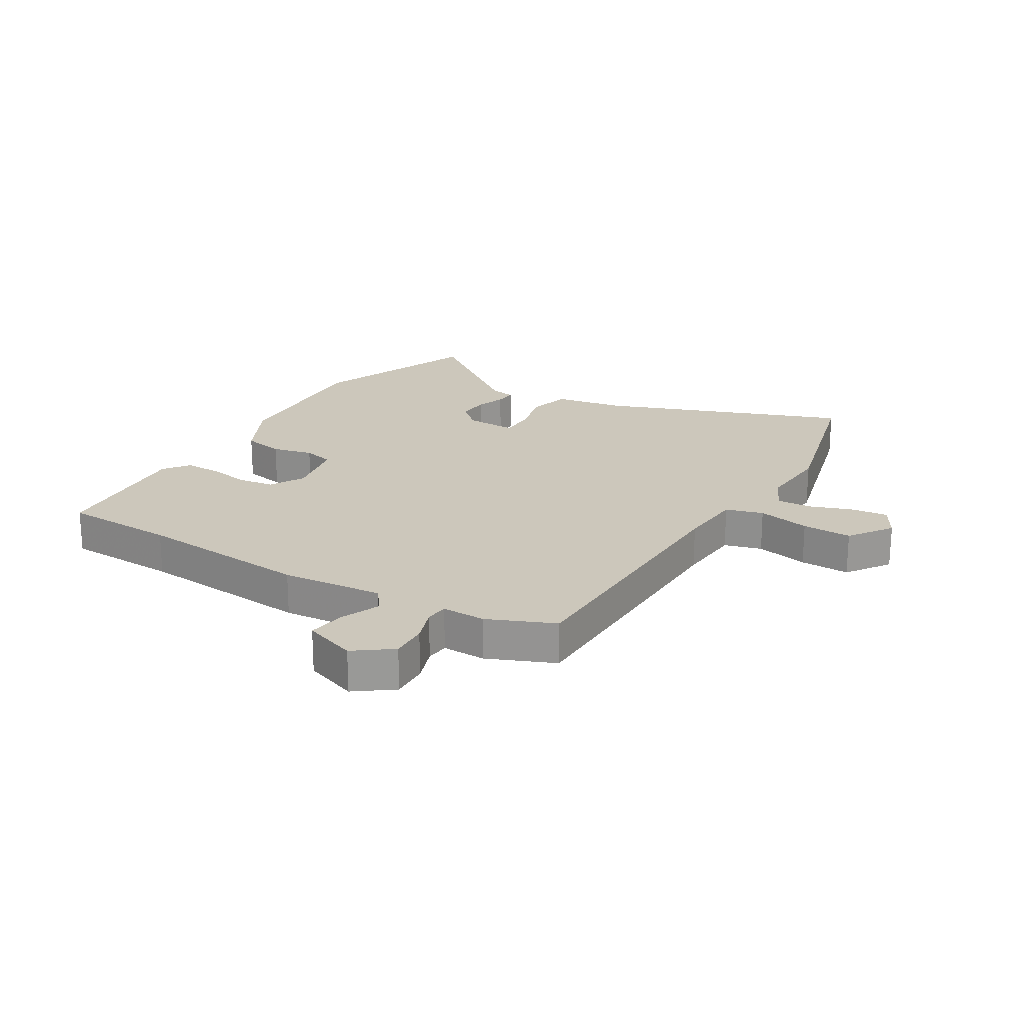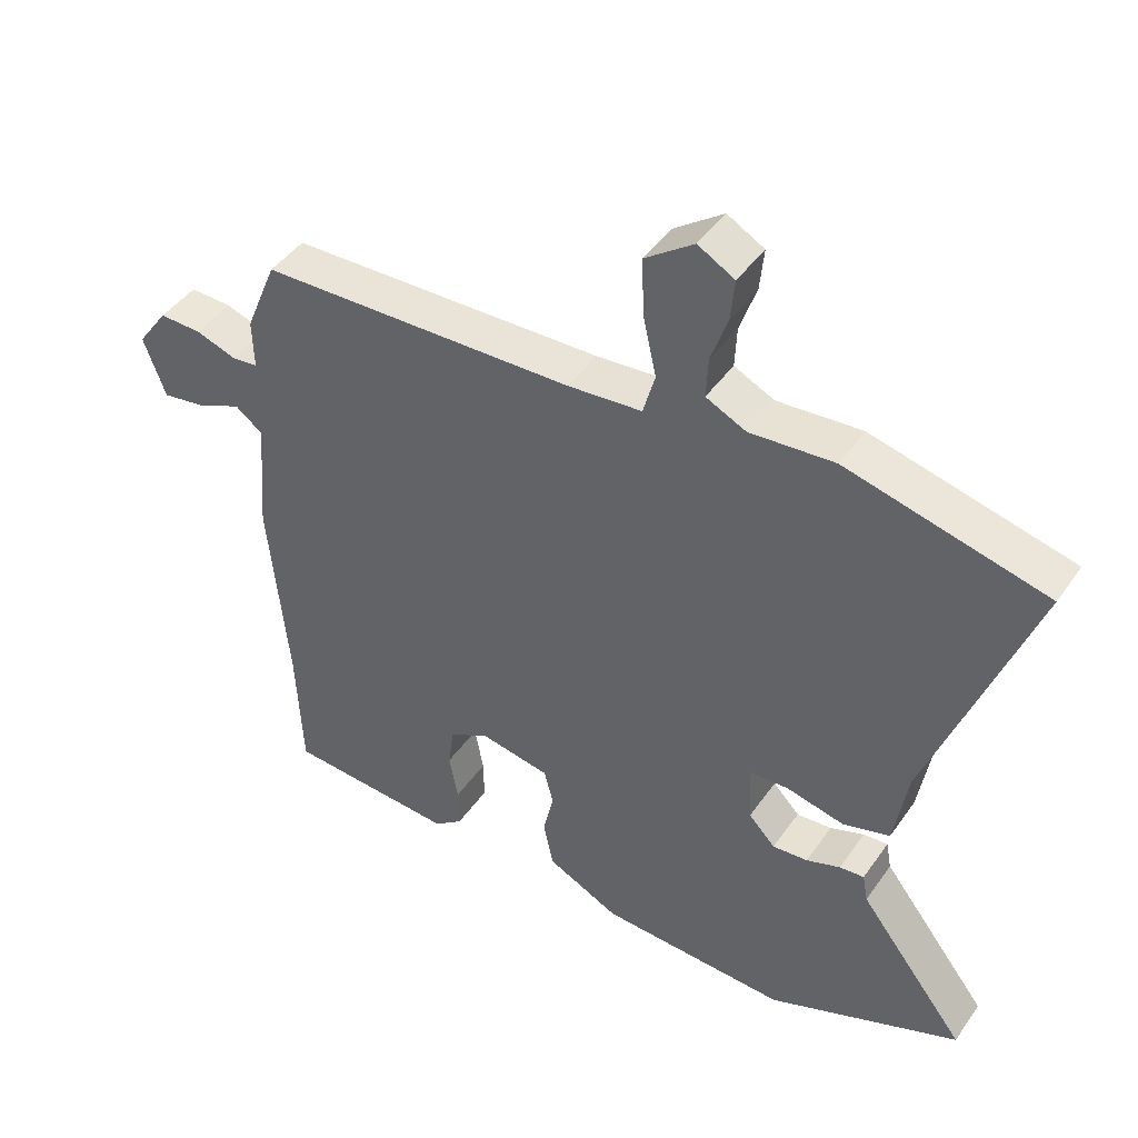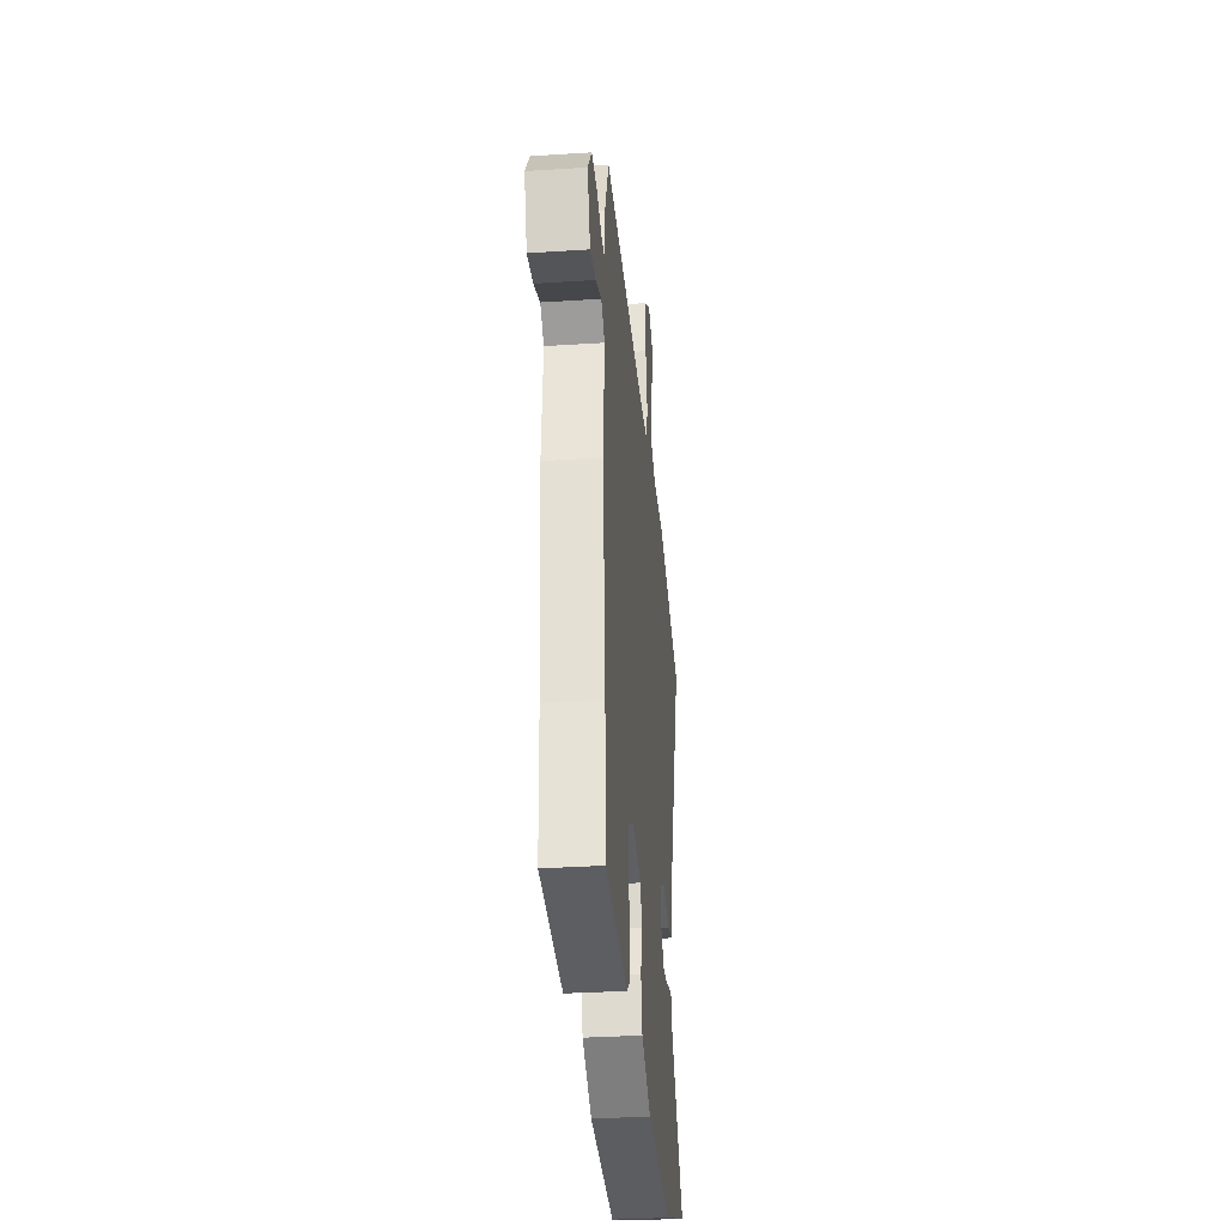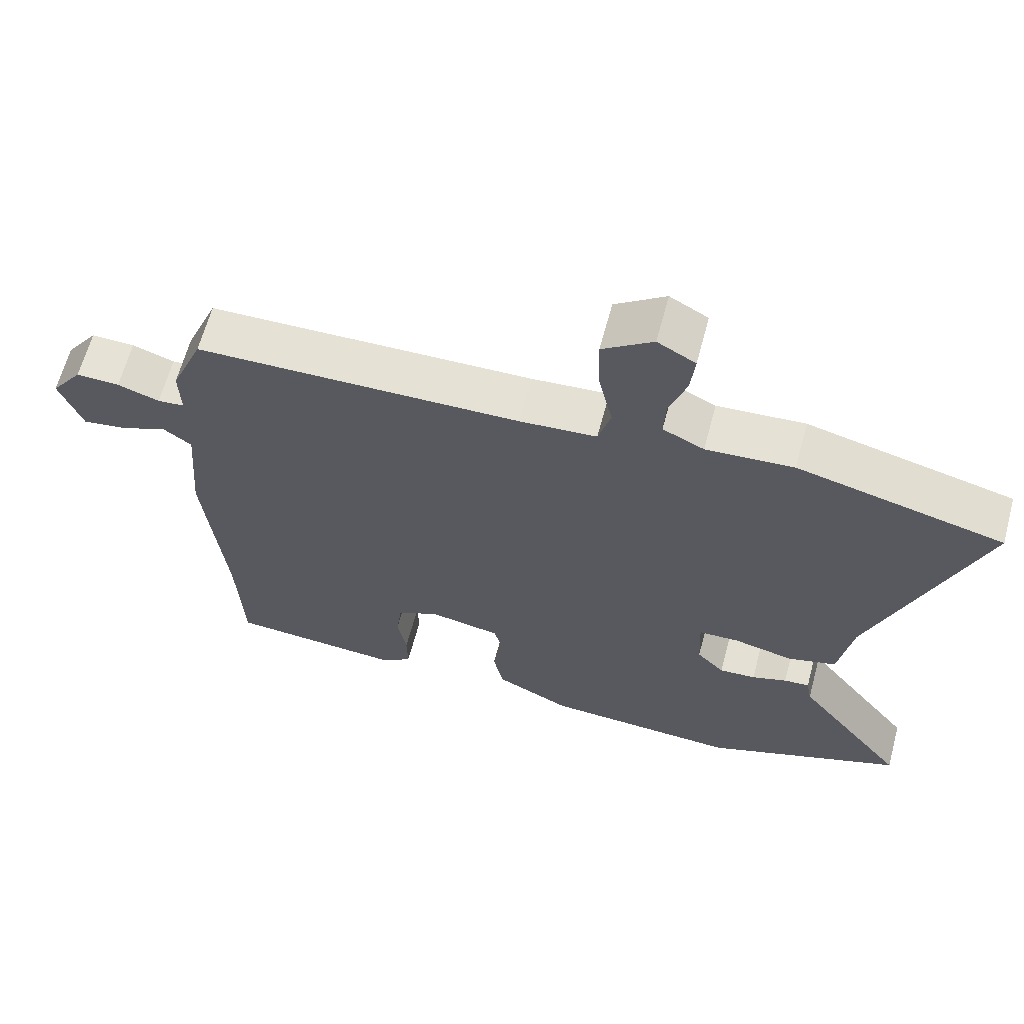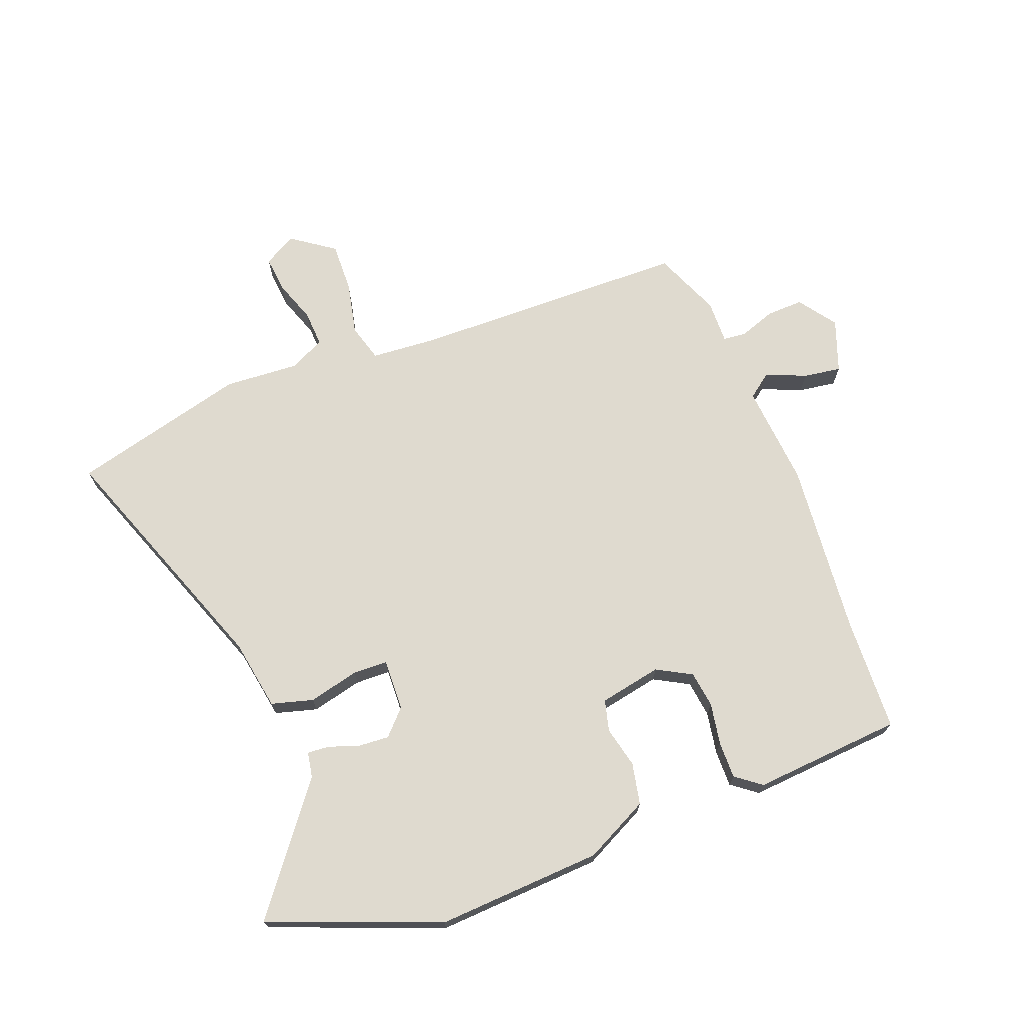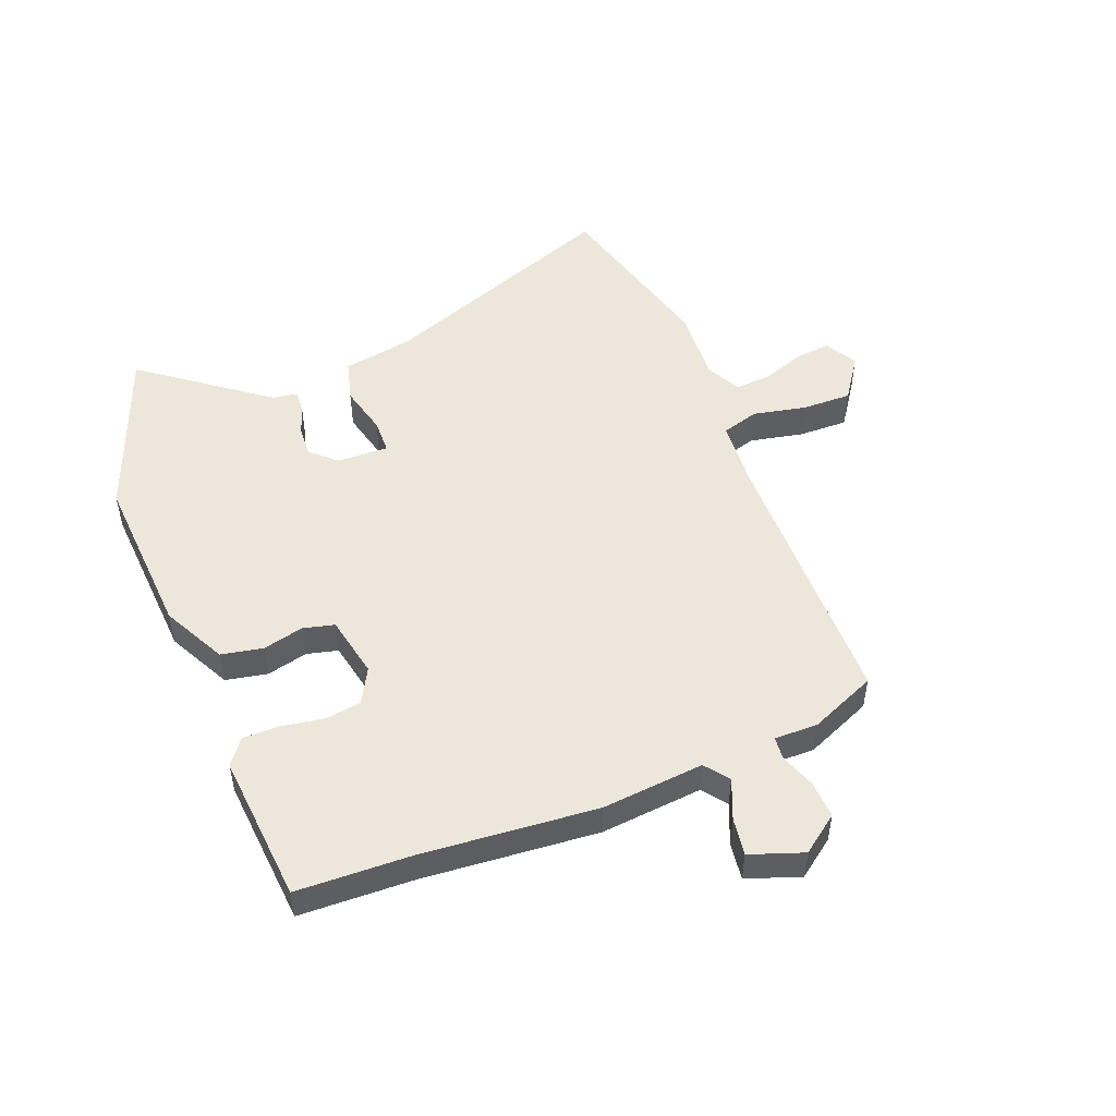
<metadata>
{"format":"obj","ext":"obj","renderer":"f3d","projection":"perspective","resolution":1024,"background":"white","views":[{"elev":21.6,"azim":-59.5,"up":"+Y"},{"elev":44.2,"azim":32.5,"up":"+Z"},{"elev":-33.5,"azim":-84.9,"up":"+Z"},{"elev":63.8,"azim":15.0,"up":"+Z"},{"elev":70.7,"azim":158.7,"up":"+Y"},{"elev":50.4,"azim":-112.2,"up":"+Y"}]}
</metadata>
<code>
v 0.385 0.07 0.529
v 0.684 0.07 0.454
v 0.532 0.07 0.038
v 0.512 0.07 -0.083
v 0.441 0.07 -0.103
v 0.355 0.07 -0.083
v 0.296 0.07 -0.085
v 0.3 0.07 -0.173
v 0.34 0.07 -0.215
v 0.393 0.07 -0.211
v 0.444 0.07 -0.193
v 0.481 0.07 -0.19
v 0.489 0.07 -0.233
v 0.65 0.07 -0.441
v 0.361 0.07 -0.555
v 0.079 0.07 -0.541
v -0.03 0.07 -0.487
v -0.045 0.07 -0.416
v -0.029 0.07 -0.346
v -0.043 0.07 -0.293
v -0.149 0.07 -0.273
v -0.208 0.07 -0.306
v -0.216 0.07 -0.368
v -0.203 0.07 -0.44
v -0.202 0.07 -0.502
v -0.245 0.07 -0.535
v -0.499 0.07 -0.517
v -0.508 0.07 -0.323
v -0.537 0.07 -0.025
v -0.523 0.07 0.149
v -0.564 0.07 0.18
v -0.632 0.07 0.151
v -0.696 0.07 0.141
v -0.729 0.07 0.231
v -0.683 0.07 0.295
v -0.62 0.07 0.293
v -0.559 0.07 0.272
v -0.52 0.07 0.276
v -0.522 0.07 0.35
v -0.475 0.07 0.464
v -0.003 0.07 0.475
v 0.109 0.07 0.484
v 0.127 0.07 0.548
v 0.107 0.07 0.638
v 0.104 0.07 0.723
v 0.177 0.07 0.775
v 0.232 0.07 0.744
v 0.226 0.07 0.682
v 0.201 0.07 0.61
v 0.198 0.07 0.549
v 0.258 0.07 0.52
v 0.385 0 0.529
v 0.684 0 0.454
v 0.532 0 0.038
v 0.512 0 -0.083
v 0.441 0 -0.103
v 0.355 0 -0.083
v 0.296 0 -0.085
v 0.3 0 -0.173
v 0.34 0 -0.215
v 0.393 0 -0.211
v 0.444 0 -0.193
v 0.481 0 -0.19
v 0.489 0 -0.233
v 0.65 0 -0.441
v 0.361 0 -0.555
v 0.079 0 -0.541
v -0.03 0 -0.487
v -0.045 0 -0.416
v -0.029 0 -0.346
v -0.043 0 -0.293
v -0.149 0 -0.273
v -0.208 0 -0.306
v -0.216 0 -0.368
v -0.203 0 -0.44
v -0.202 0 -0.502
v -0.245 0 -0.535
v -0.499 0 -0.517
v -0.508 0 -0.323
v -0.537 0 -0.025
v -0.523 0 0.149
v -0.564 0 0.18
v -0.632 0 0.151
v -0.696 0 0.141
v -0.729 0 0.231
v -0.683 0 0.295
v -0.62 0 0.293
v -0.559 0 0.272
v -0.52 0 0.276
v -0.522 0 0.35
v -0.475 0 0.464
v -0.003 0 0.475
v 0.109 0 0.484
v 0.127 0 0.548
v 0.107 0 0.638
v 0.104 0 0.723
v 0.177 0 0.775
v 0.232 0 0.744
v 0.226 0 0.682
v 0.201 0 0.61
v 0.198 0 0.549
v 0.258 0 0.52
f 47 48 49
f 46 47 49
f 45 46 49
f 44 45 49
f 43 44 49
f 42 43 49 50
f 38 39 40 41
f 38 41 42
f 35 36 37
f 34 35 37
f 33 34 37
f 32 33 37
f 31 32 37
f 30 31 37 38
f 28 29 30
f 28 30 38
f 27 28 38
f 26 27 38
f 25 26 38
f 24 25 38
f 23 24 38
f 22 23 38
f 21 22 38 42
f 17 18 19
f 16 17 19
f 15 16 19
f 14 15 19
f 13 14 19
f 13 19 20
f 10 11 12 13
f 13 20 21
f 10 13 21
f 9 10 21
f 3 4 5 6
f 3 6 7
f 2 3 7
f 1 2 7
f 51 1 7
f 50 51 7 8
f 42 50 8
f 21 42 8
f 8 9 21
f 100 99 98
f 100 98 97
f 100 97 96
f 100 96 95
f 100 95 94
f 101 100 94 93
f 92 91 90 89
f 93 92 89
f 88 87 86
f 88 86 85
f 88 85 84
f 88 84 83
f 88 83 82
f 89 88 82 81
f 81 80 79
f 89 81 79
f 89 79 78
f 89 78 77
f 89 77 76
f 89 76 75
f 89 75 74
f 89 74 73
f 93 89 73 72
f 70 69 68
f 70 68 67
f 70 67 66
f 70 66 65
f 70 65 64
f 71 70 64
f 64 63 62 61
f 72 71 64
f 72 64 61
f 72 61 60
f 57 56 55 54
f 58 57 54
f 58 54 53
f 58 53 52
f 58 52 102
f 59 58 102 101
f 59 101 93
f 59 93 72
f 72 60 59
f 1 52 53 2
f 2 53 54 3
f 3 54 55 4
f 4 55 56 5
f 5 56 57 6
f 6 57 58 7
f 7 58 59 8
f 8 59 60 9
f 9 60 61 10
f 10 61 62 11
f 11 62 63 12
f 12 63 64 13
f 13 64 65 14
f 14 65 66 15
f 15 66 67 16
f 16 67 68 17
f 17 68 69 18
f 18 69 70 19
f 19 70 71 20
f 20 71 72 21
f 21 72 73 22
f 22 73 74 23
f 23 74 75 24
f 24 75 76 25
f 25 76 77 26
f 26 77 78 27
f 27 78 79 28
f 28 79 80 29
f 29 80 81 30
f 30 81 82 31
f 31 82 83 32
f 32 83 84 33
f 33 84 85 34
f 34 85 86 35
f 35 86 87 36
f 36 87 88 37
f 37 88 89 38
f 38 89 90 39
f 39 90 91 40
f 40 91 92 41
f 41 92 93 42
f 42 93 94 43
f 43 94 95 44
f 44 95 96 45
f 45 96 97 46
f 46 97 98 47
f 47 98 99 48
f 48 99 100 49
f 49 100 101 50
f 50 101 102 51
f 51 102 52 1

</code>
